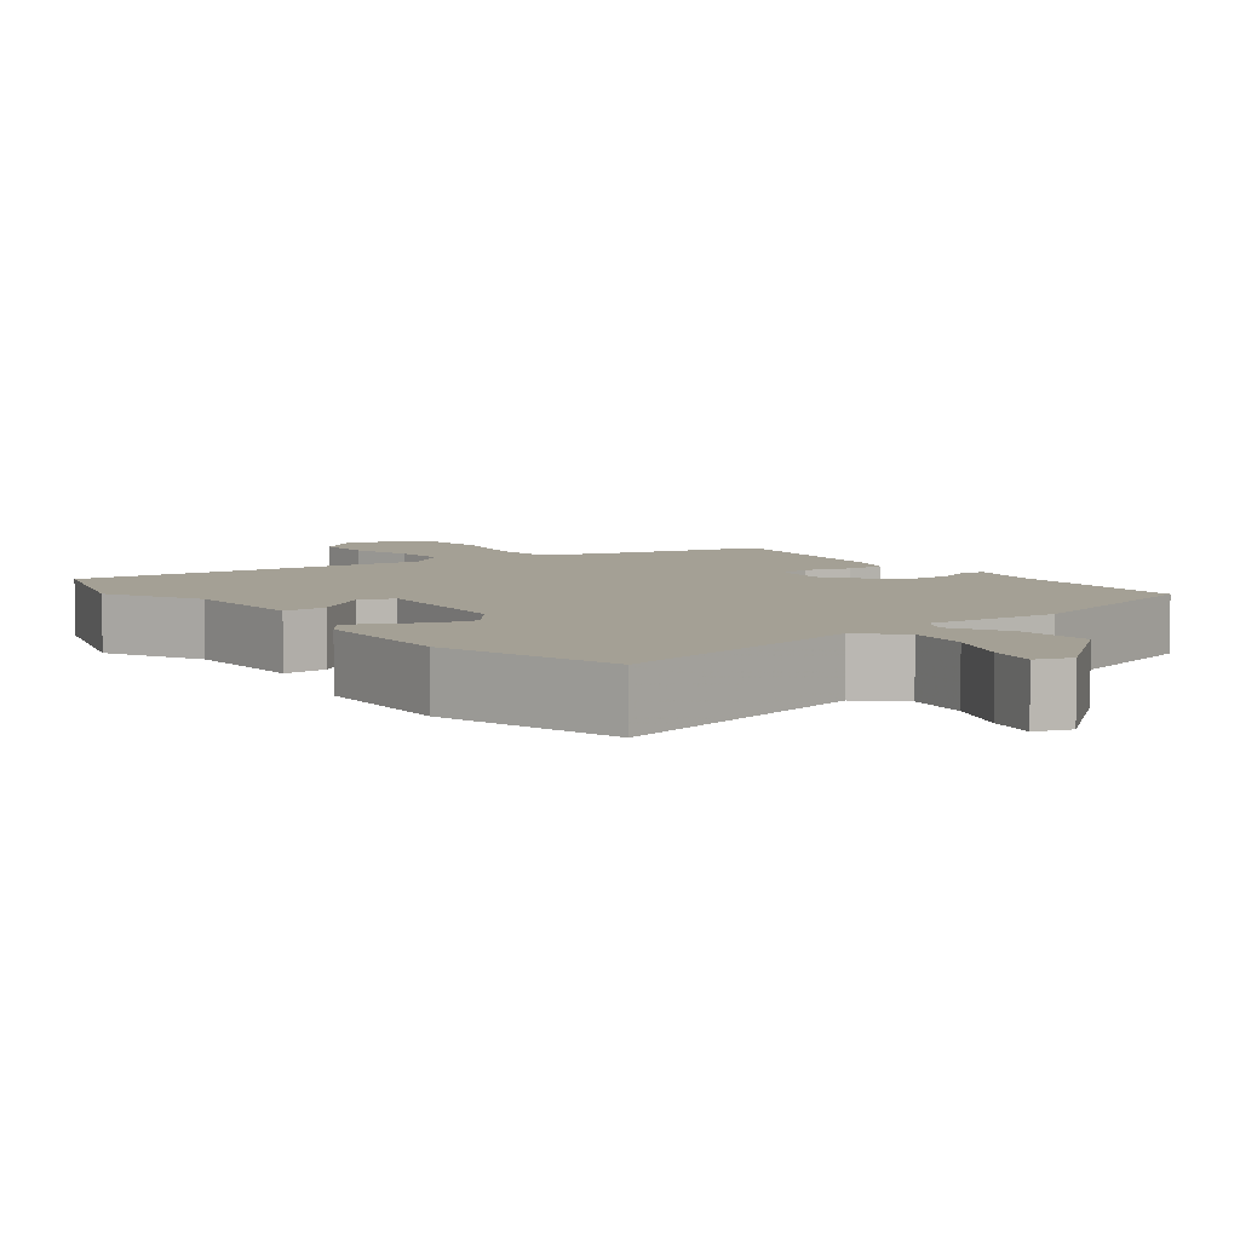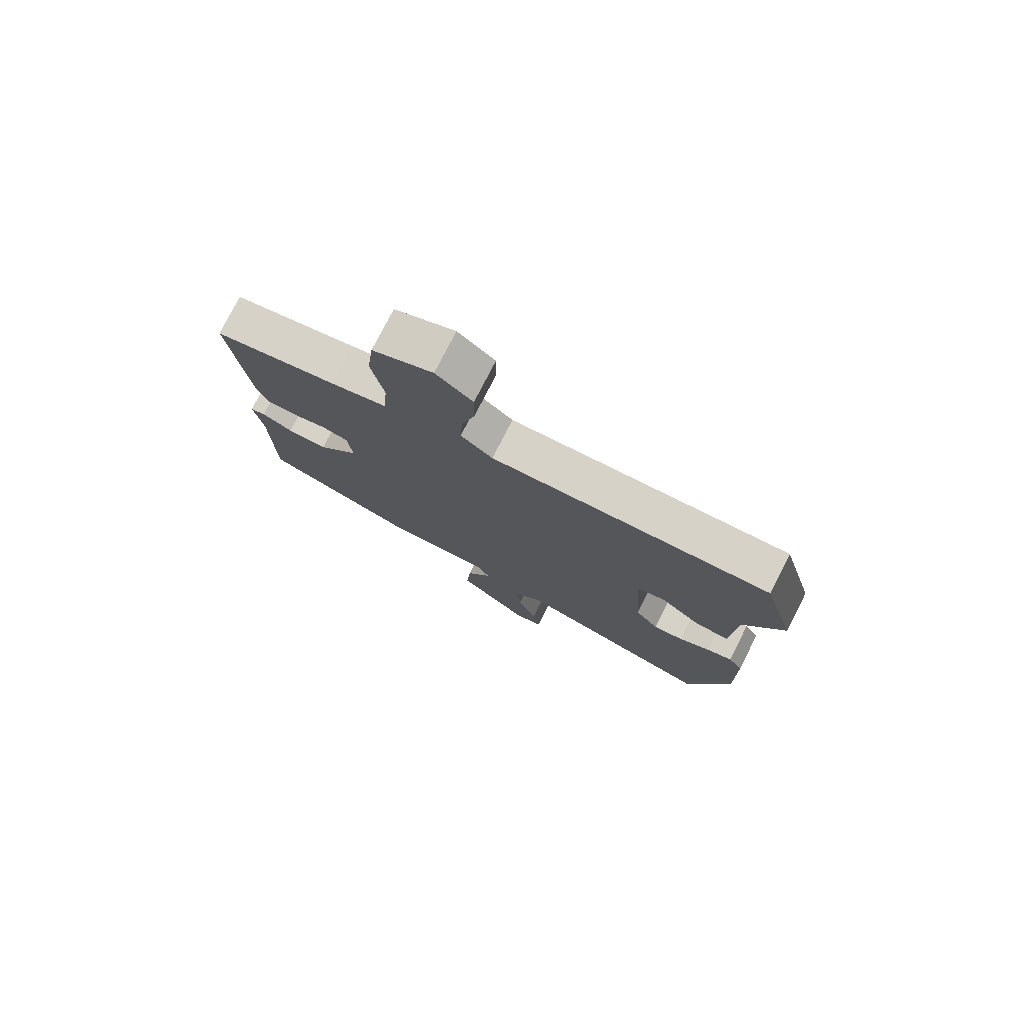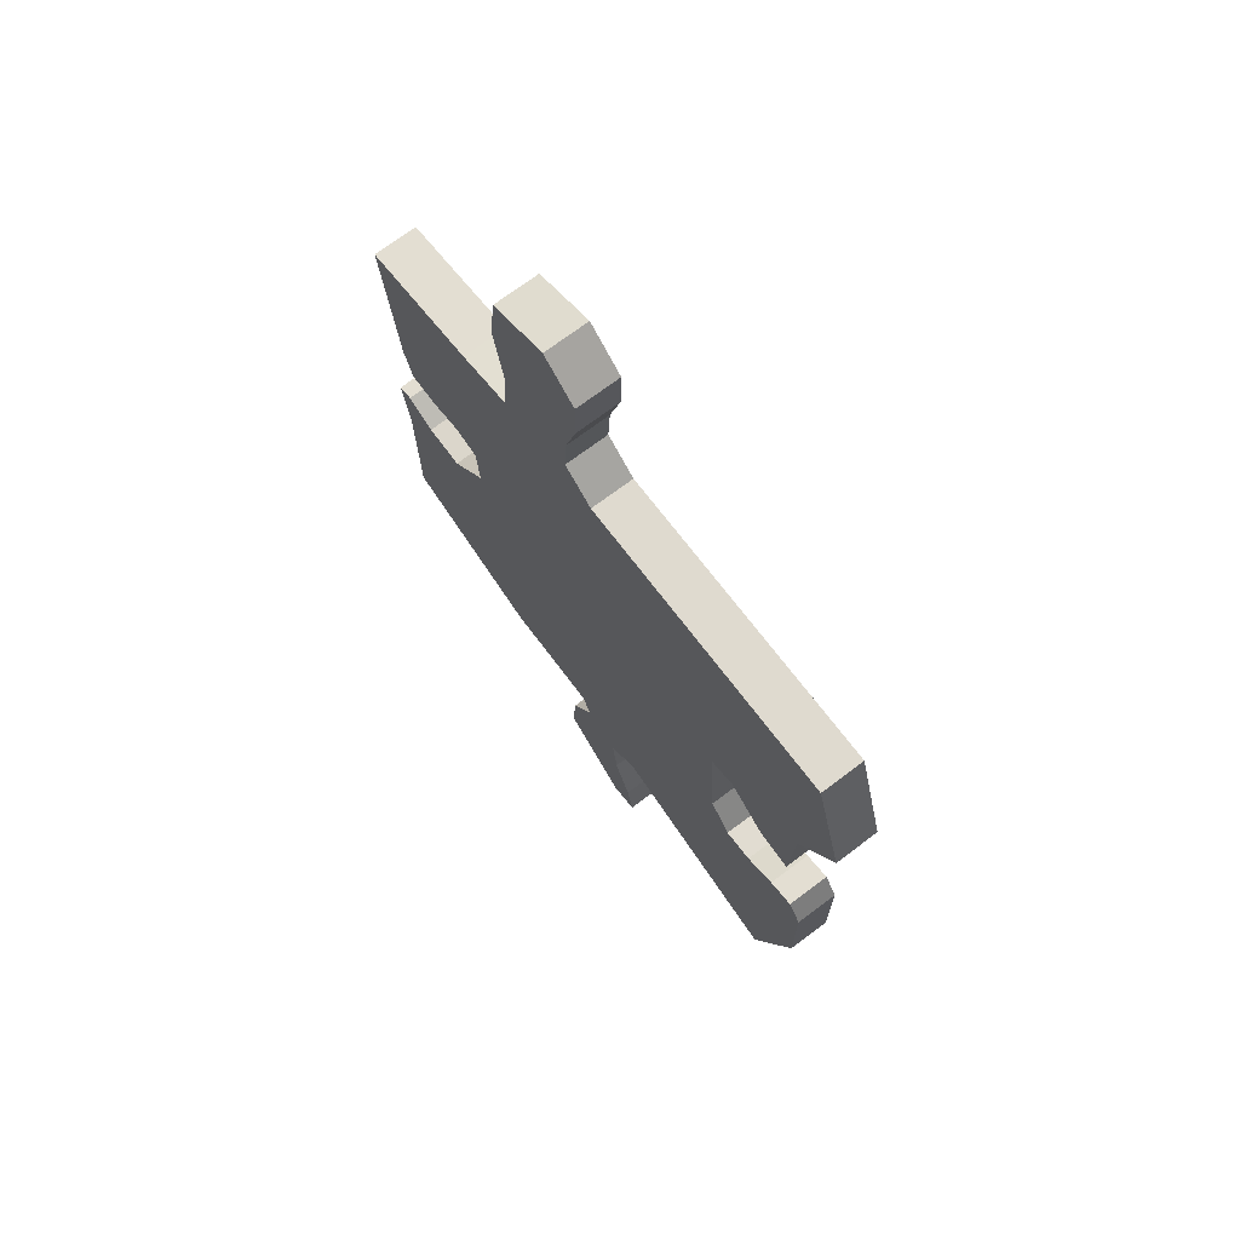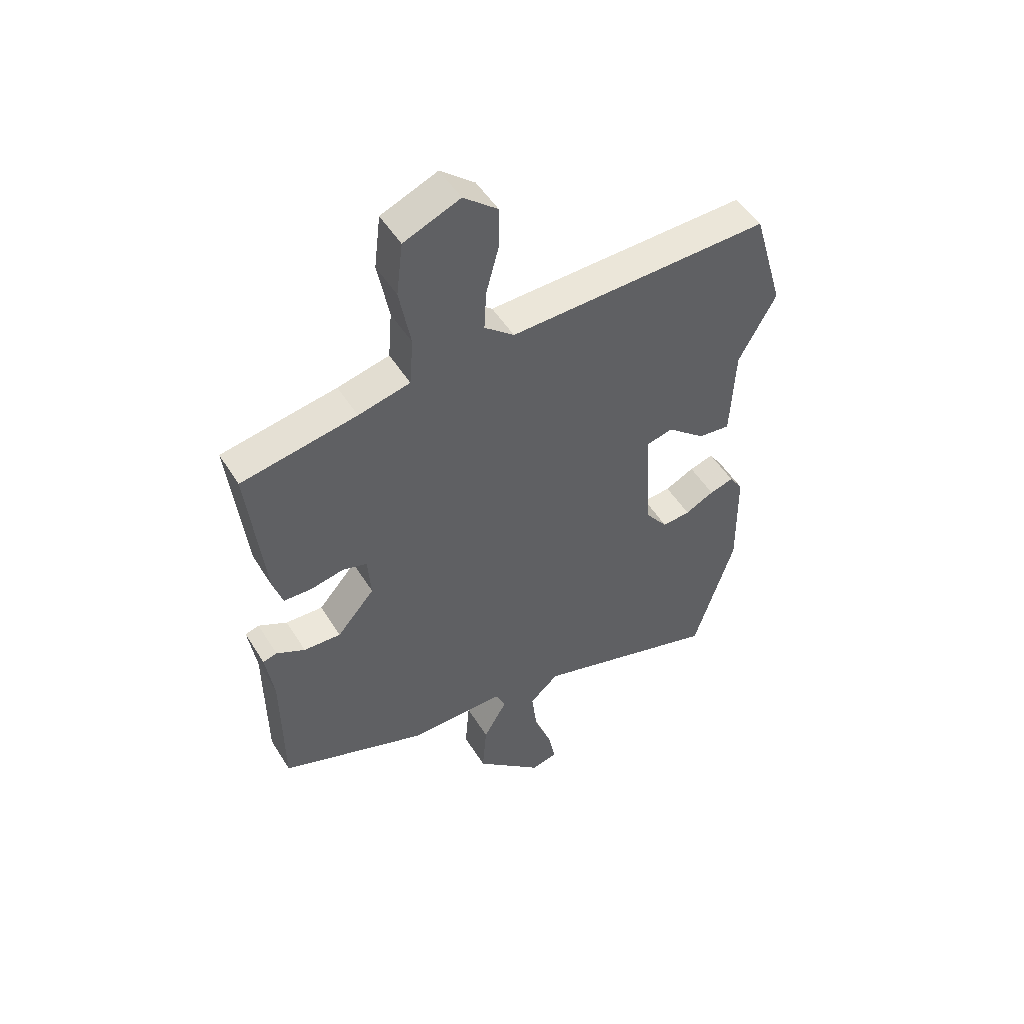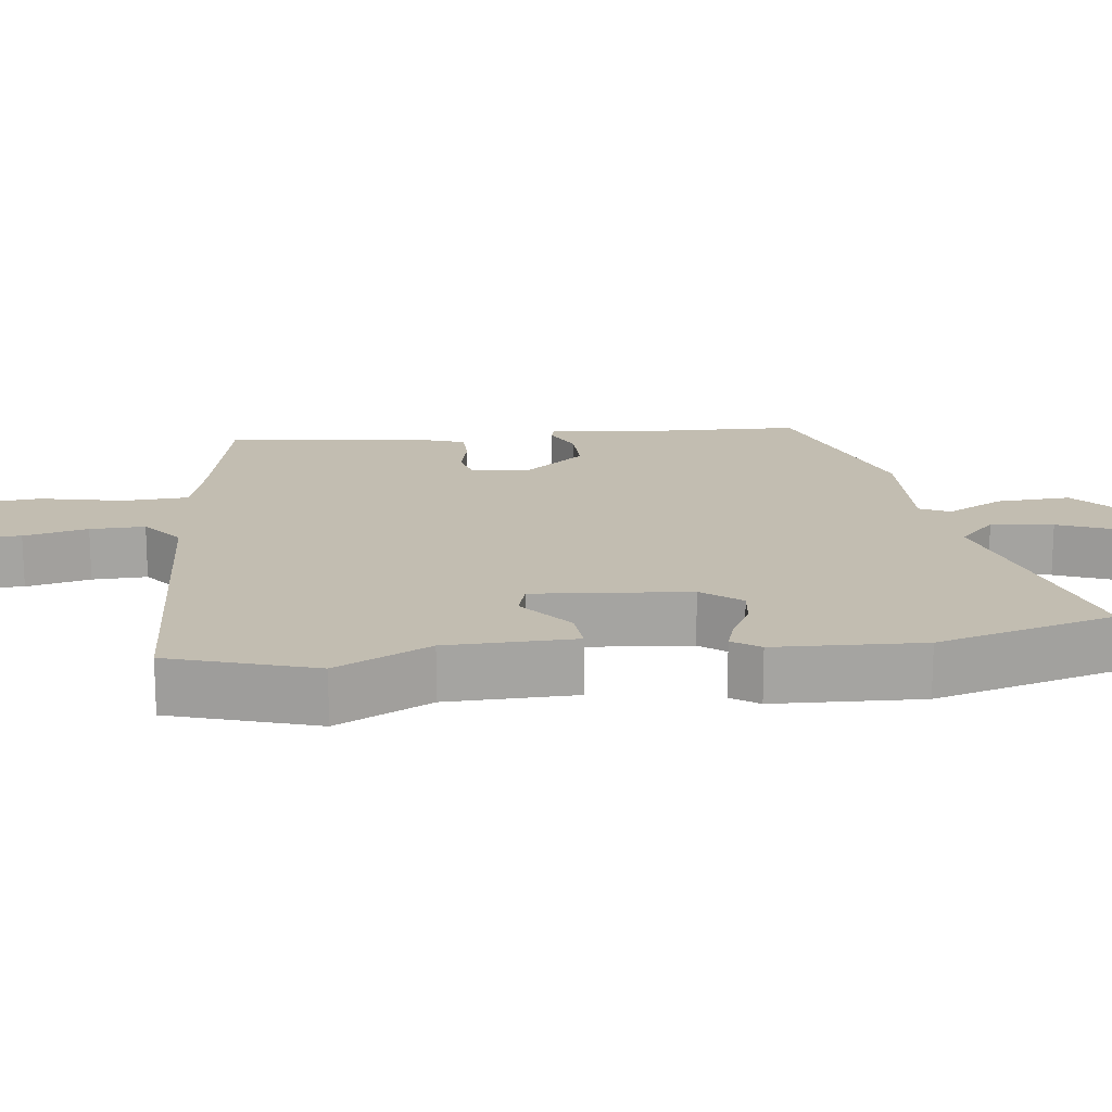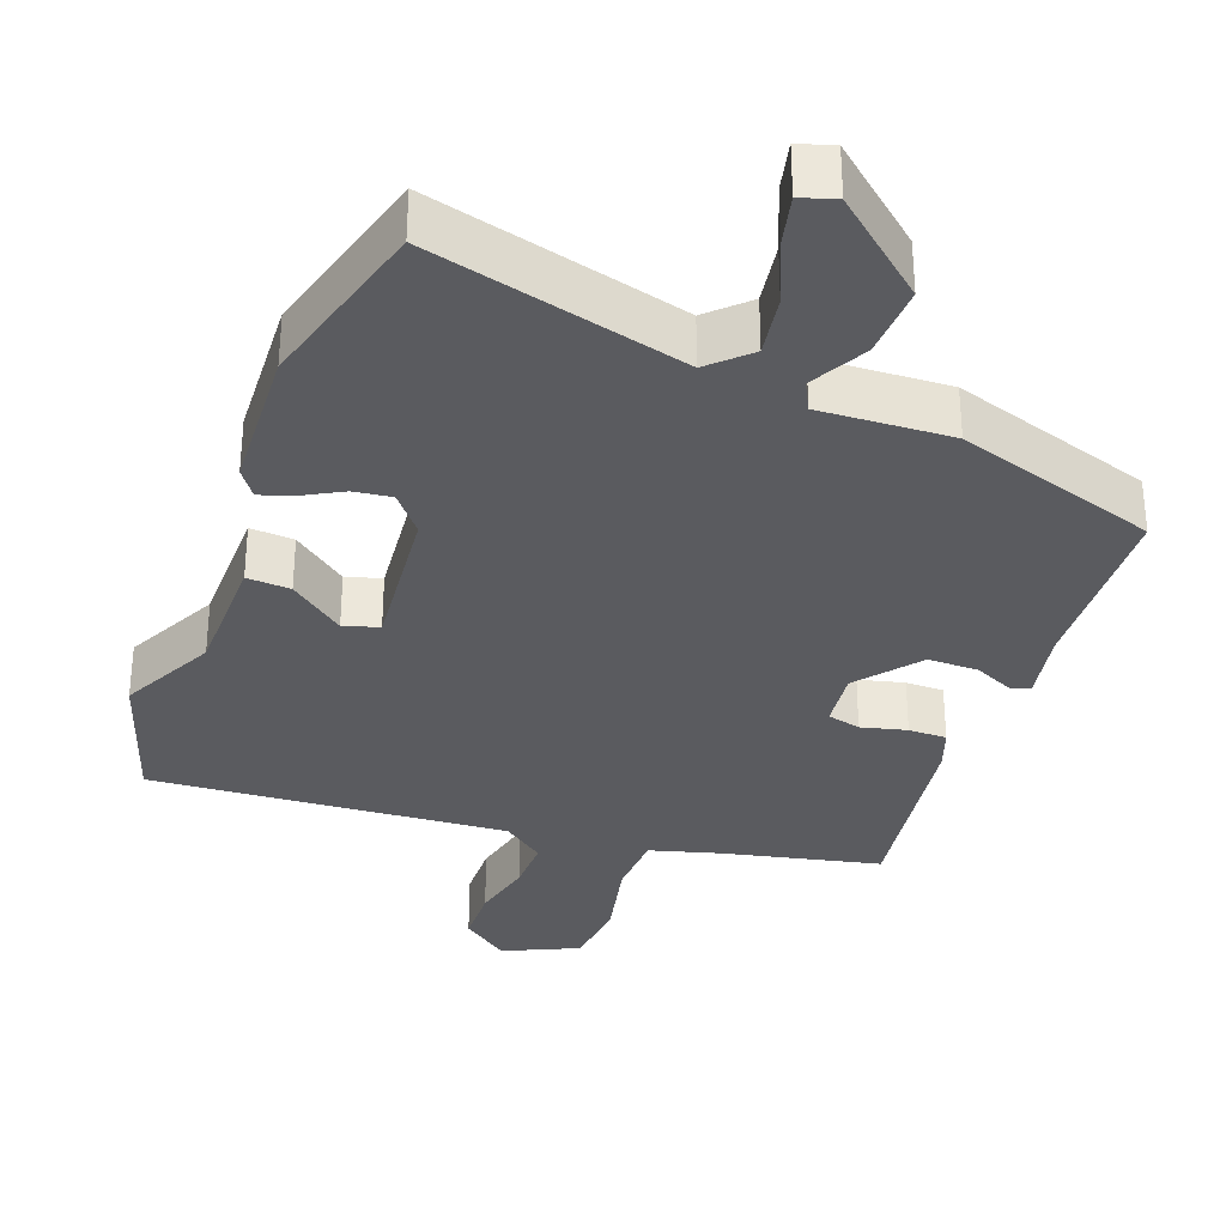
<metadata>
{"format":"obj","ext":"obj","renderer":"f3d","projection":"perspective","resolution":1024,"background":"white","views":[{"elev":5.8,"azim":145.5,"up":"+Y"},{"elev":77.4,"azim":27.0,"up":"+Z"},{"elev":72.0,"azim":53.1,"up":"+Z"},{"elev":50.3,"azim":-30.8,"up":"+Z"},{"elev":17.0,"azim":84.4,"up":"+Y"},{"elev":-33.0,"azim":161.8,"up":"+Y"}]}
</metadata>
<code>
v 0.498 0.07 0.507
v 0.555 0.07 0.309
v 0.486 0.07 0.182
v 0.478 0.07 0.008
v 0.419 0.07 0.014
v 0.347 0.07 0.074
v 0.299 0.07 0.061
v 0.312 0.07 -0.15
v 0.353 0.07 -0.204
v 0.405 0.07 -0.199
v 0.459 0.07 -0.172
v 0.504 0.07 -0.159
v 0.529 0.07 -0.197
v 0.532 0.07 -0.397
v 0.457 0.07 -0.637
v 0.112 0.07 -0.533
v 0.058 0.07 -0.581
v 0.068 0.07 -0.665
v 0.101 0.07 -0.754
v 0.114 0.07 -0.821
v 0.066 0.07 -0.834
v -0.059 0.07 -0.719
v -0.051 0.07 -0.619
v -0.007 0.07 -0.543
v -0.026 0.07 -0.502
v -0.205 0.07 -0.504
v -0.476 0.07 -0.405
v -0.478 0.07 -0.152
v -0.493 0.07 -0.052
v -0.467 0.07 -0.045
v -0.414 0.07 -0.072
v -0.345 0.07 -0.075
v -0.275 0.07 0.006
v -0.281 0.07 0.086
v -0.326 0.07 0.099
v -0.388 0.07 0.086
v -0.44 0.07 0.088
v -0.458 0.07 0.145
v -0.488 0.07 0.422
v -0.274 0.07 0.461
v -0.178 0.07 0.484
v -0.171 0.07 0.573
v -0.192 0.07 0.686
v -0.18 0.07 0.785
v -0.076 0.07 0.828
v -0.013 0.07 0.776
v -0.014 0.07 0.697
v -0.037 0.07 0.611
v -0.041 0.07 0.537
v 0.014 0.07 0.492
v 0.498 0 0.507
v 0.555 0 0.309
v 0.486 0 0.182
v 0.478 0 0.008
v 0.419 0 0.014
v 0.347 0 0.074
v 0.299 0 0.061
v 0.312 0 -0.15
v 0.353 0 -0.204
v 0.405 0 -0.199
v 0.459 0 -0.172
v 0.504 0 -0.159
v 0.529 0 -0.197
v 0.532 0 -0.397
v 0.457 0 -0.637
v 0.112 0 -0.533
v 0.058 0 -0.581
v 0.068 0 -0.665
v 0.101 0 -0.754
v 0.114 0 -0.821
v 0.066 0 -0.834
v -0.059 0 -0.719
v -0.051 0 -0.619
v -0.007 0 -0.543
v -0.026 0 -0.502
v -0.205 0 -0.504
v -0.476 0 -0.405
v -0.478 0 -0.152
v -0.493 0 -0.052
v -0.467 0 -0.045
v -0.414 0 -0.072
v -0.345 0 -0.075
v -0.275 0 0.006
v -0.281 0 0.086
v -0.326 0 0.099
v -0.388 0 0.086
v -0.44 0 0.088
v -0.458 0 0.145
v -0.488 0 0.422
v -0.274 0 0.461
v -0.178 0 0.484
v -0.171 0 0.573
v -0.192 0 0.686
v -0.18 0 0.785
v -0.076 0 0.828
v -0.013 0 0.776
v -0.014 0 0.697
v -0.037 0 0.611
v -0.041 0 0.537
v 0.014 0 0.492
f 45 46 47 48
f 45 48 49
f 42 43 44 45
f 41 42 45 49
f 37 38 39 40
f 35 36 37 40
f 34 35 40 41
f 33 34 41 49
f 28 29 30 31
f 28 31 32
f 25 26 27 28
f 25 28 32
f 21 22 23 24
f 19 20 21 24
f 18 19 24 25
f 17 18 25
f 16 17 25 32
f 10 11 12 13
f 9 10 13 14
f 3 4 5 6
f 3 6 7
f 50 1 2 3
f 50 3 7
f 33 49 50 7
f 32 33 7 8
f 16 32 8 9
f 9 14 15 16
f 98 97 96 95
f 99 98 95
f 95 94 93 92
f 99 95 92 91
f 90 89 88 87
f 90 87 86 85
f 91 90 85 84
f 99 91 84 83
f 81 80 79 78
f 82 81 78
f 78 77 76 75
f 82 78 75
f 74 73 72 71
f 74 71 70 69
f 75 74 69 68
f 75 68 67
f 82 75 67 66
f 63 62 61 60
f 64 63 60 59
f 56 55 54 53
f 57 56 53
f 53 52 51 100
f 57 53 100
f 57 100 99 83
f 58 57 83 82
f 59 58 82 66
f 66 65 64 59
f 1 51 52 2
f 2 52 53 3
f 3 53 54 4
f 4 54 55 5
f 5 55 56 6
f 6 56 57 7
f 7 57 58 8
f 8 58 59 9
f 9 59 60 10
f 10 60 61 11
f 11 61 62 12
f 12 62 63 13
f 13 63 64 14
f 14 64 65 15
f 15 65 66 16
f 16 66 67 17
f 17 67 68 18
f 18 68 69 19
f 19 69 70 20
f 20 70 71 21
f 21 71 72 22
f 22 72 73 23
f 23 73 74 24
f 24 74 75 25
f 25 75 76 26
f 26 76 77 27
f 27 77 78 28
f 28 78 79 29
f 29 79 80 30
f 30 80 81 31
f 31 81 82 32
f 32 82 83 33
f 33 83 84 34
f 34 84 85 35
f 35 85 86 36
f 36 86 87 37
f 37 87 88 38
f 38 88 89 39
f 39 89 90 40
f 40 90 91 41
f 41 91 92 42
f 42 92 93 43
f 43 93 94 44
f 44 94 95 45
f 45 95 96 46
f 46 96 97 47
f 47 97 98 48
f 48 98 99 49
f 49 99 100 50
f 50 100 51 1

</code>
